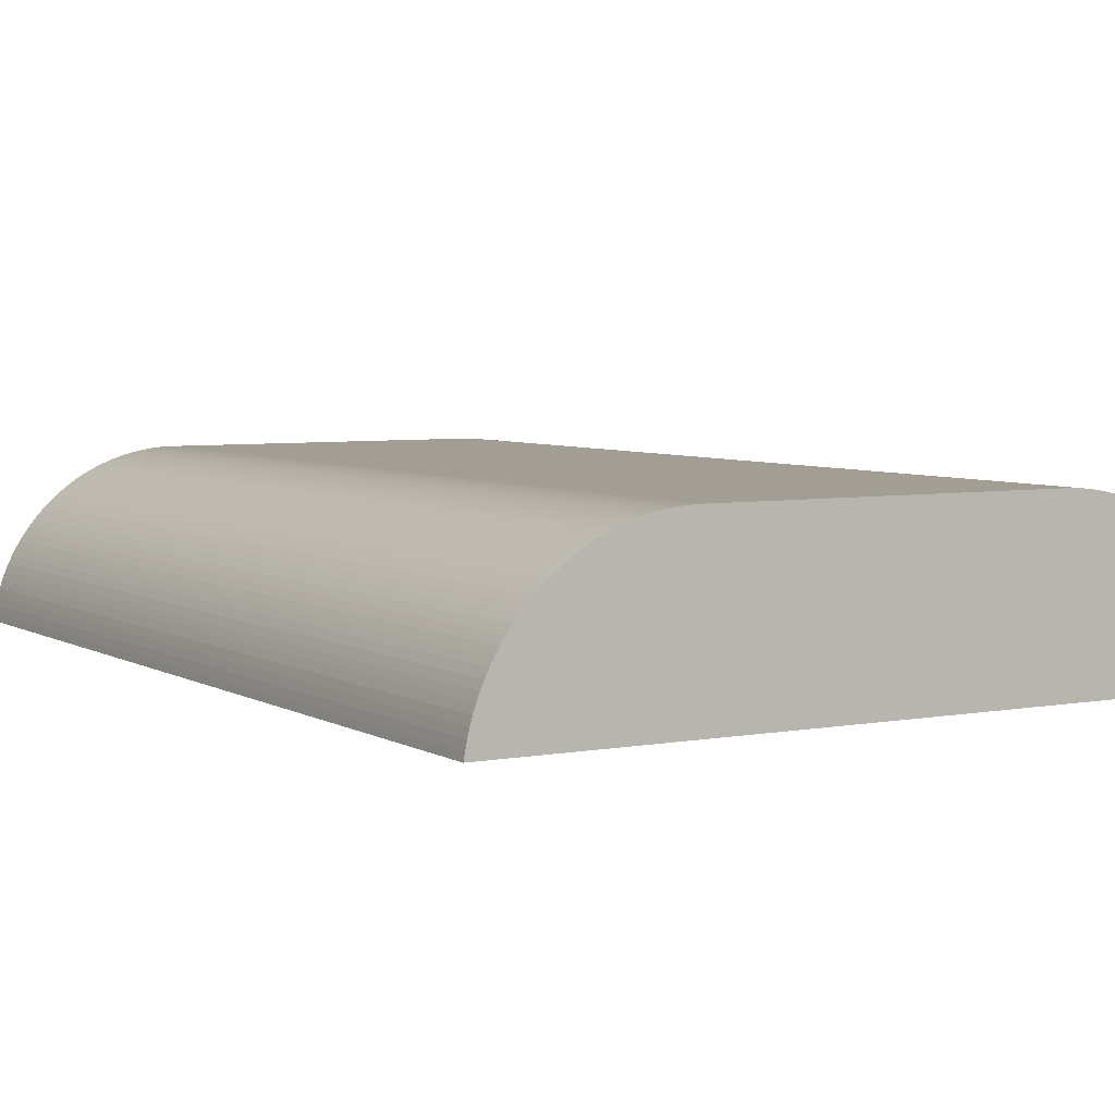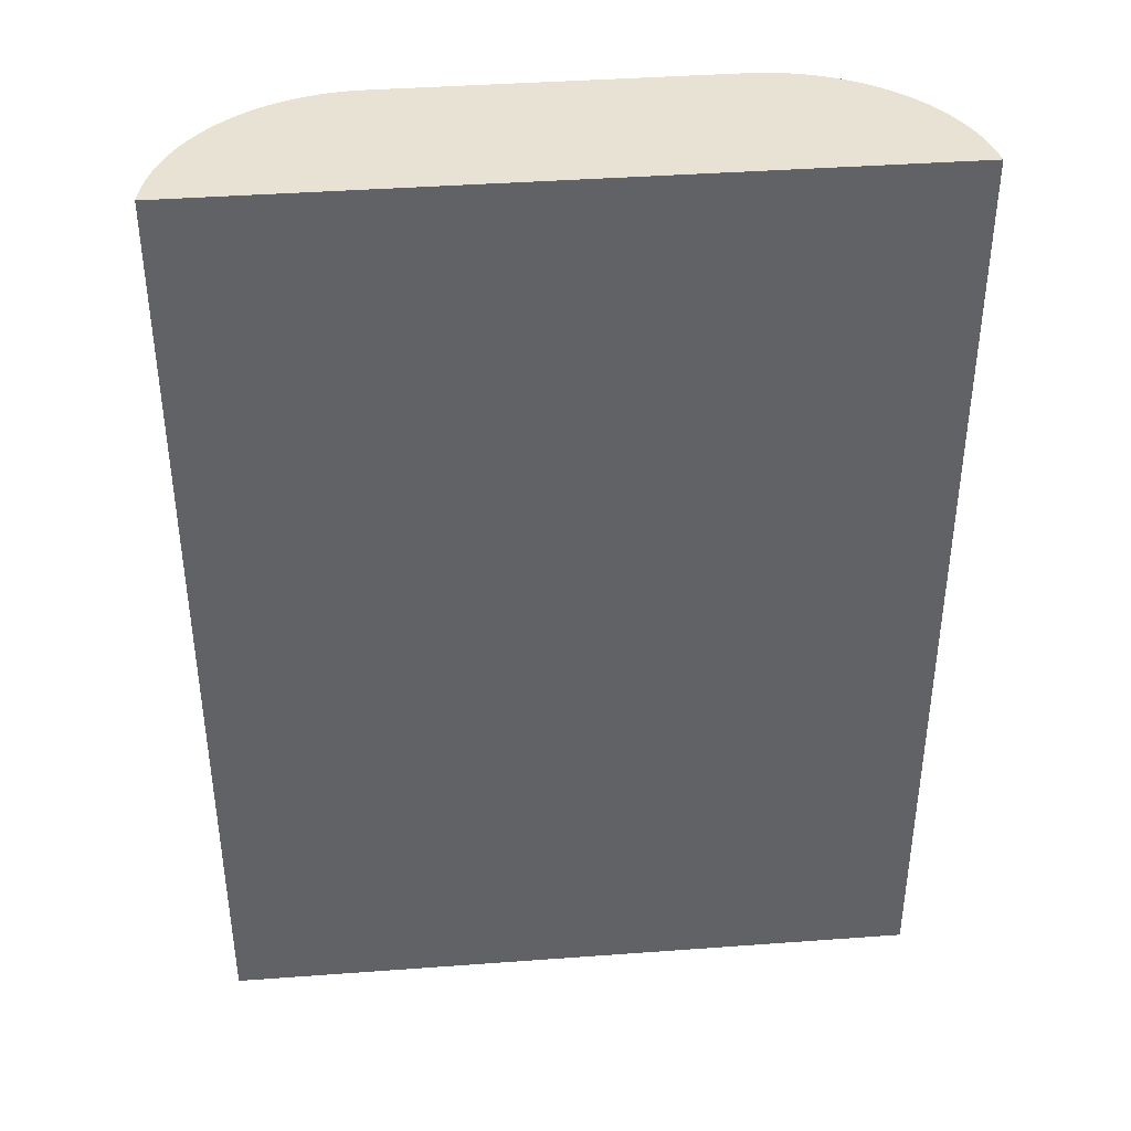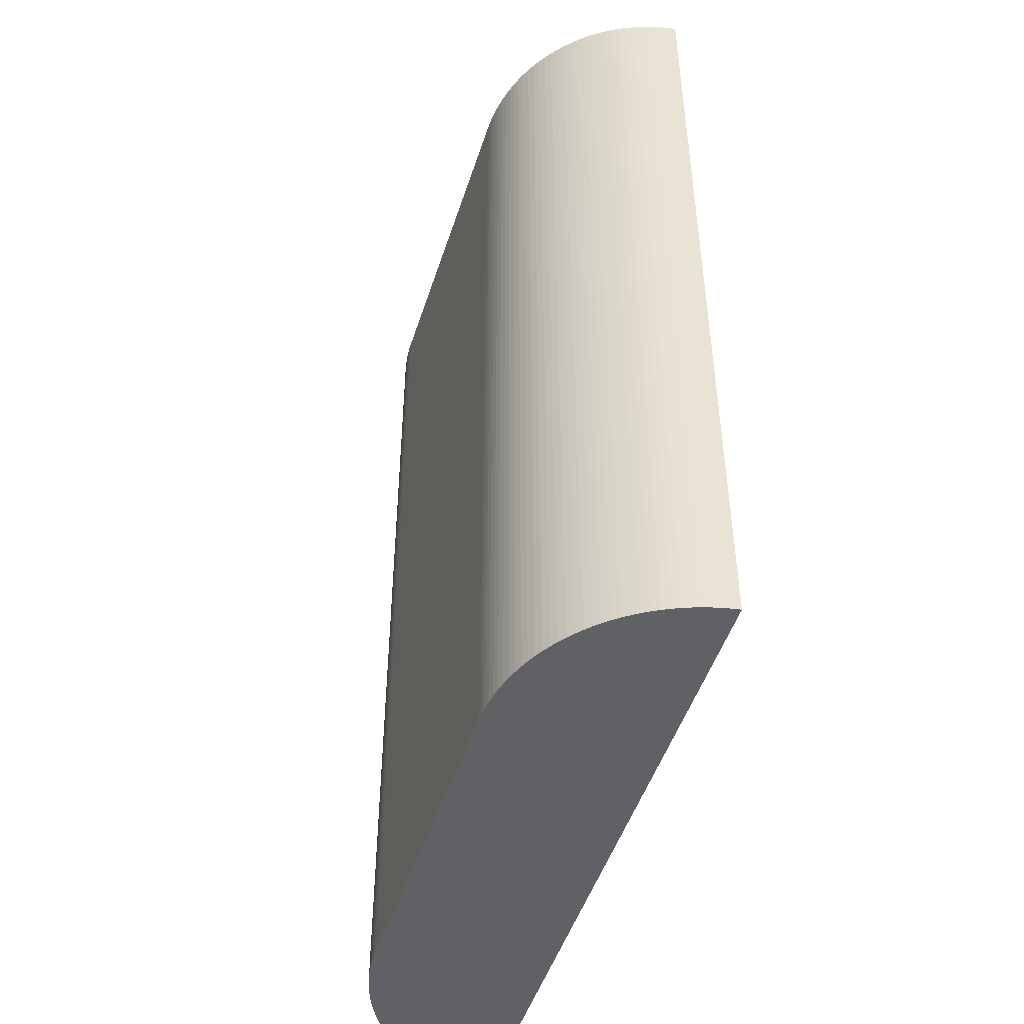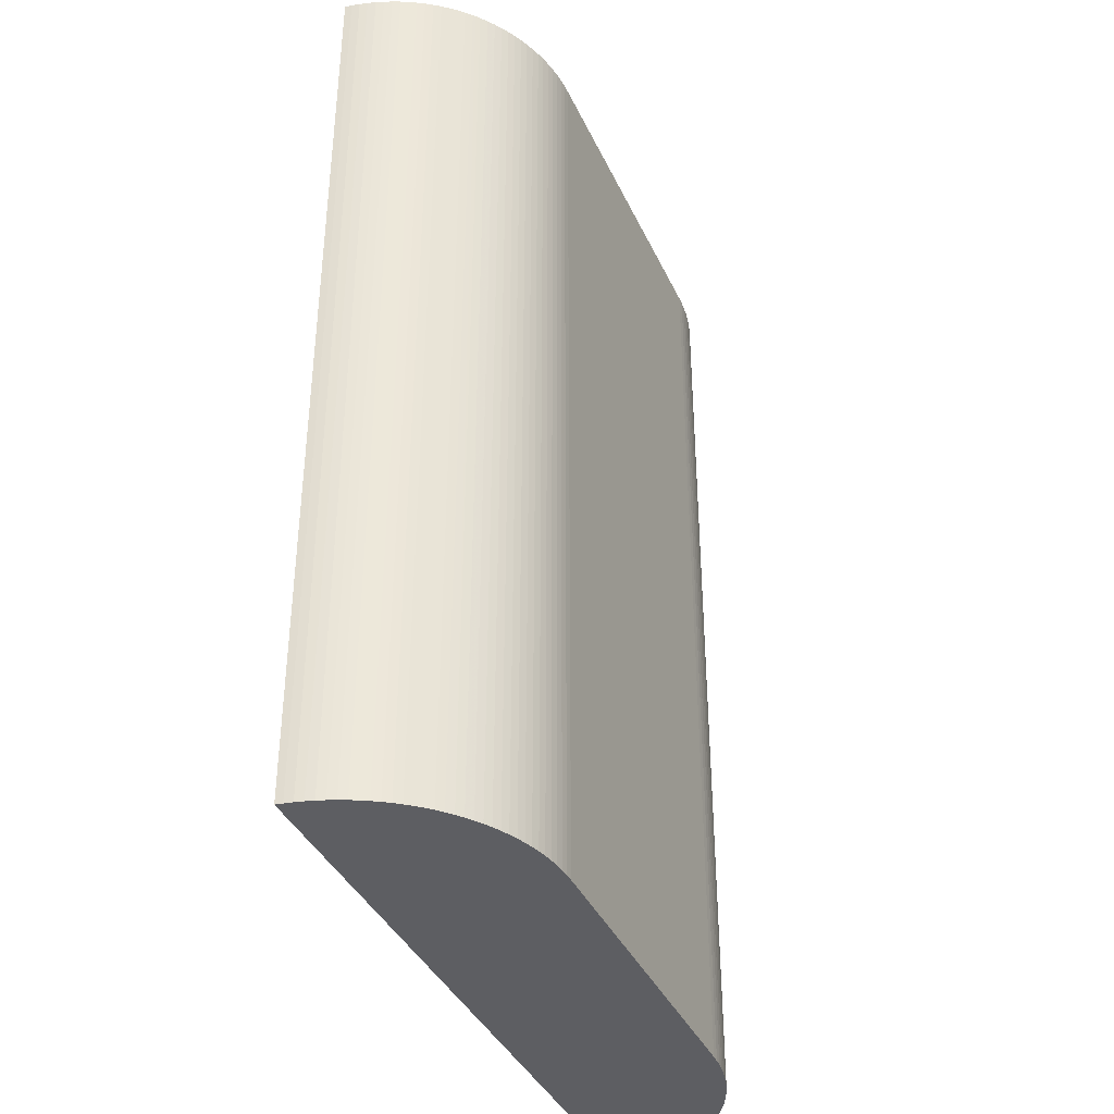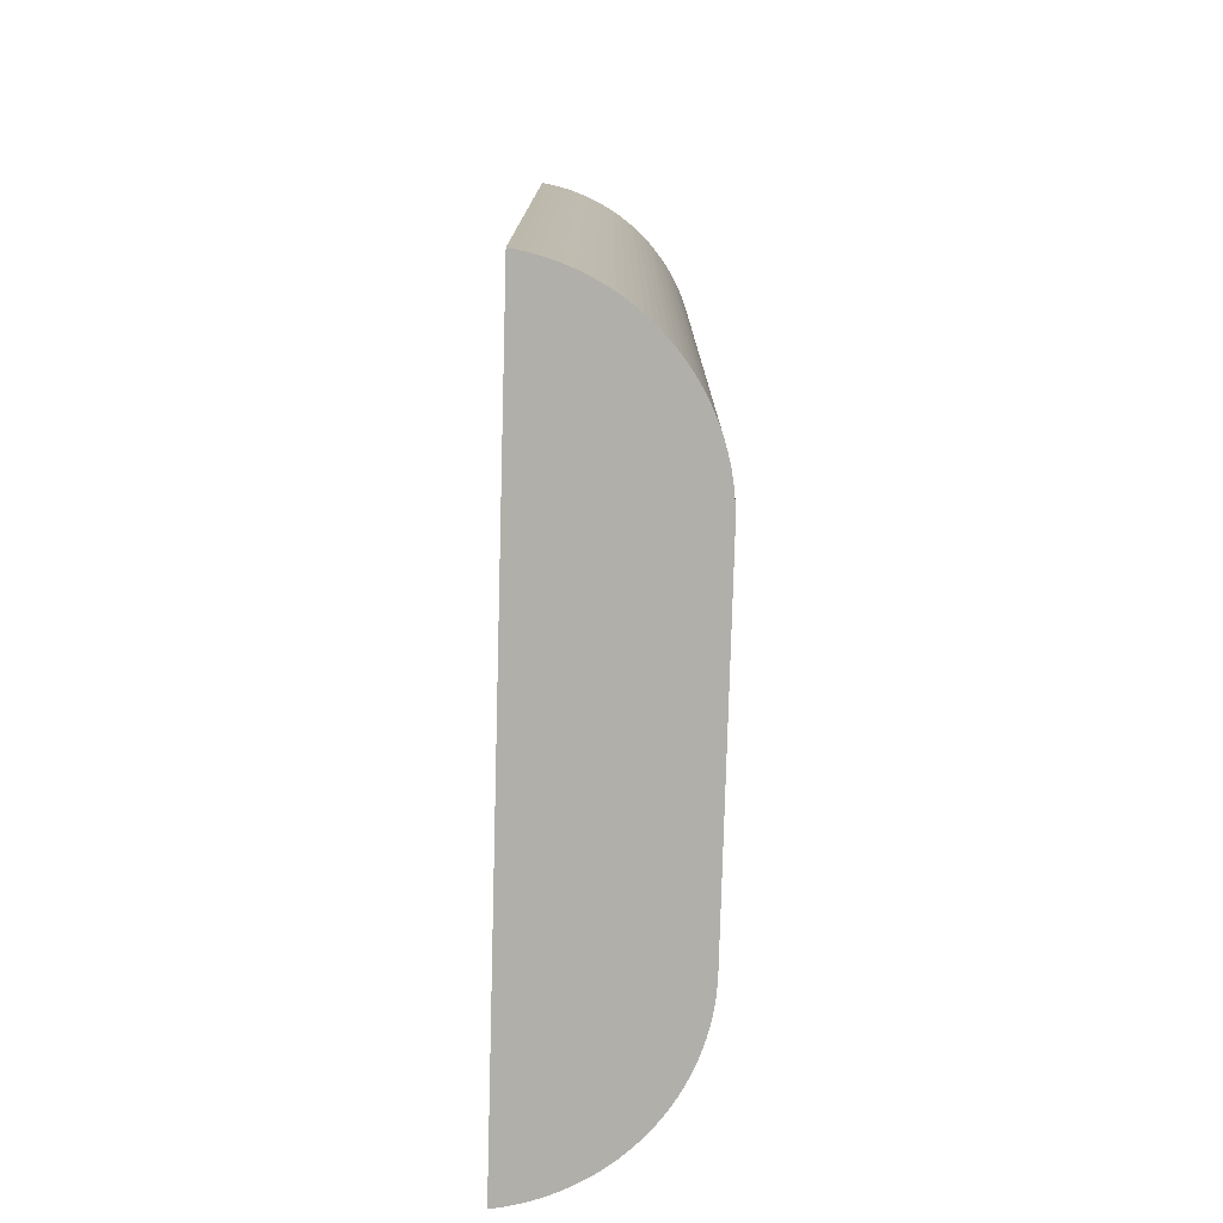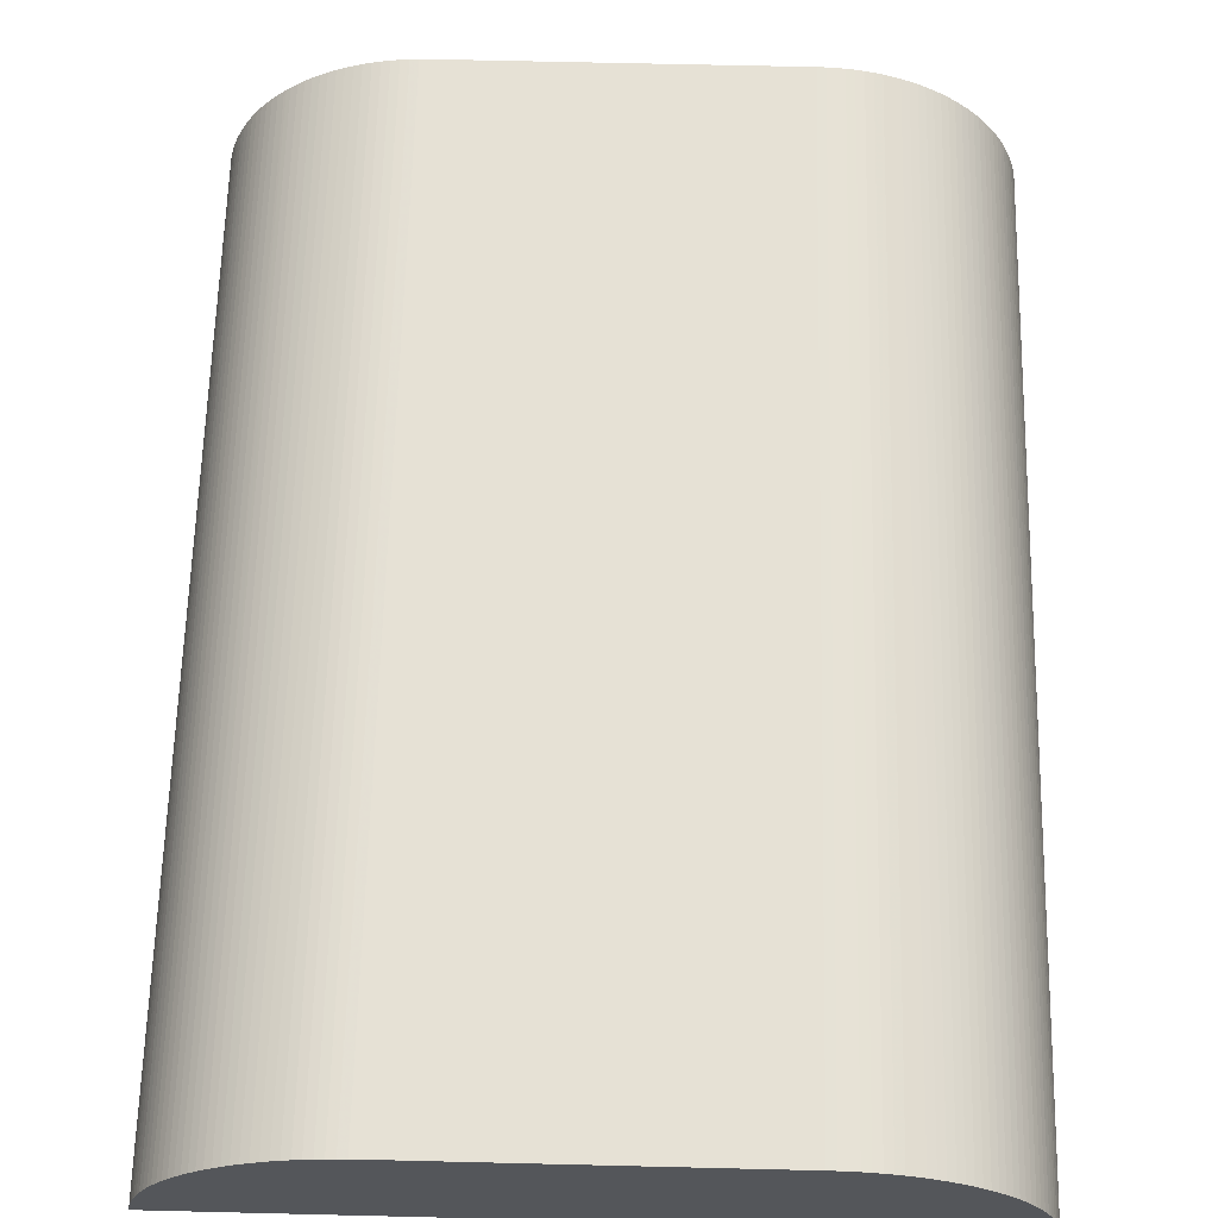
<metadata>
{"format":"obj","ext":"obj","renderer":"f3d","projection":"perspective","resolution":1024,"background":"white","views":[{"elev":5.2,"azim":-30.6,"up":"+Y"},{"elev":39.9,"azim":-5.2,"up":"+Z"},{"elev":-48.8,"azim":-107.6,"up":"+Z"},{"elev":-38.8,"azim":113.0,"up":"+Z"},{"elev":-78.0,"azim":88.4,"up":"+Z"},{"elev":64.3,"azim":-178.6,"up":"+Y"}]}
</metadata>
<code>
v 0.003713 -0.001304 -0.005
v 0.003713 -0.001304 0.005
v -0.003713 -0.001304 0.005
v 0.001732 0.0004213 0.005
v -0.002333 0.0003287 0.005
v -0.003264 -0.0002931 0.005
v -0.003544 -0.0007335 0.005
v -0.003639 -0.0009773 0.005
v -0.003684 -0.001146 0.005
v -0.003701 -0.001231 0.005
v -0.003701 -0.001231 -0.005
v -0.003684 -0.001146 -0.005
v -0.003663 -0.001061 -0.005
v -0.003663 -0.001061 0.005
v -0.003639 -0.0009773 -0.005
v -0.003713 -0.001304 -0.005
v -0.002333 0.0003287 -0.005
v -0.003264 -0.0002931 -0.005
v -0.002806 0.0001081 -0.005
v -0.002577 0.0002339 -0.005
v -0.002497 0.000269 -0.005
v -0.002416 0.0003006 -0.005
v -0.002416 0.0003006 0.005
v -0.002497 0.000269 0.005
v -0.002577 0.0002339 0.005
v -0.002806 0.0001081 0.005
v -0.002732 0.0001533 0.005
v -0.002732 0.0001533 -0.005
v -0.002655 0.0001953 -0.005
v -0.002655 0.0001953 0.005
v -0.002879 5.962e-05 -0.005
v -0.002879 5.962e-05 0.005
v -0.002949 7.994e-06 0.005
v -0.002949 7.994e-06 -0.005
v -0.003017 -4.66e-05 -0.005
v -0.003017 -4.66e-05 0.005
v -0.003146 -0.0001645 0.005
v -0.003206 -0.0002275 0.005
v -0.003206 -0.0002275 -0.005
v -0.003146 -0.0001645 -0.005
v -0.003083 -0.0001042 -0.005
v -0.003083 -0.0001042 0.005
v -0.003318 -0.0003612 -0.005
v -0.003318 -0.0003612 0.005
v -0.00337 -0.0004316 0.005
v -0.00337 -0.0004316 -0.005
v -0.003419 -0.0005042 0.005
v -0.003463 -0.0005787 0.005
v -0.003505 -0.0006552 0.005
v -0.003505 -0.0006552 -0.005
v -0.003463 -0.0005787 -0.005
v -0.003544 -0.0007335 -0.005
v -0.003579 -0.0008134 -0.005
v -0.003579 -0.0008134 0.005
v -0.003611 -0.0008947 0.005
v -0.003611 -0.0008947 -0.005
v -0.003419 -0.0005042 -0.005
v -0.002249 0.0003531 -0.005
v -0.002165 0.0003738 -0.005
v -0.002165 0.0003738 0.005
v -0.002079 0.0003909 0.005
v -0.002249 0.0003531 0.005
v -0.001732 0.0004213 0.005
v -0.001906 0.0004136 0.005
v -0.001993 0.0004041 0.005
v -0.001993 0.0004041 -0.005
v -0.001906 0.0004136 -0.005
v -0.001819 0.0004193 -0.005
v -0.001819 0.0004193 0.005
v -0.001732 0.0004213 -0.005
v -0.002079 0.0003909 -0.005
v 0.002249 0.0003531 -0.005
v 0.001732 0.0004213 -0.005
v 0.001993 0.0004041 -0.005
v 0.002165 0.0003738 -0.005
v 0.002249 0.0003531 0.005
v 0.002165 0.0003738 0.005
v 0.002079 0.0003909 0.005
v 0.002079 0.0003909 -0.005
v 0.001993 0.0004041 0.005
v 0.001906 0.0004136 0.005
v 0.001906 0.0004136 -0.005
v 0.001819 0.0004193 0.005
v 0.001819 0.0004193 -0.005
v 0.002416 0.0003006 0.005
v 0.002333 0.0003287 0.005
v 0.002333 0.0003287 -0.005
v 0.002416 0.0003006 -0.005
v 0.002497 0.000269 -0.005
v 0.002497 0.000269 0.005
v 0.002577 0.0002339 0.005
v 0.002732 0.0001533 0.005
v 0.002655 0.0001953 0.005
v 0.002577 0.0002339 -0.005
v 0.002655 0.0001953 -0.005
v 0.002732 0.0001533 -0.005
v 0.003206 -0.0002275 -0.005
v 0.002949 7.994e-06 -0.005
v 0.003083 -0.0001042 -0.005
v 0.003146 -0.0001645 -0.005
v 0.003146 -0.0001645 0.005
v 0.003083 -0.0001042 0.005
v 0.00306 -8.341e-05 0.005
v 0.003017 -4.66e-05 -0.005
v 0.003017 -4.66e-05 0.005
v 0.002949 7.994e-06 0.005
v 0.002879 5.962e-05 0.005
v 0.002806 0.0001081 0.005
v 0.002806 0.0001081 -0.005
v 0.002879 5.962e-05 -0.005
v 0.003505 -0.0006552 0.005
v 0.003318 -0.0003612 0.005
v 0.003206 -0.0002275 0.005
v 0.003264 -0.0002931 0.005
v 0.003264 -0.0002931 -0.005
v 0.003318 -0.0003612 -0.005
v 0.00337 -0.0004316 -0.005
v 0.003419 -0.0005042 -0.005
v 0.003419 -0.0005042 0.005
v 0.00337 -0.0004316 0.005
v 0.003463 -0.0005787 0.005
v 0.003463 -0.0005787 -0.005
v 0.003505 -0.0006552 -0.005
v 0.003544 -0.0007335 -0.005
v 0.003544 -0.0007335 0.005
v 0.003579 -0.0008134 0.005
v 0.003639 -0.0009773 0.005
v 0.003611 -0.0008947 0.005
v 0.003611 -0.0008947 -0.005
v 0.003639 -0.0009773 -0.005
v 0.003579 -0.0008134 -0.005
v 0.003663 -0.001061 -0.005
v 0.003684 -0.001146 -0.005
v 0.003701 -0.001231 -0.005
v 0.003701 -0.001231 0.005
v 0.003684 -0.001146 0.005
v 0.003663 -0.001061 0.005
f 2 3 1
f 4 3 2
f 5 3 4
f 6 3 5
f 7 3 6
f 8 3 7
f 9 3 8
f 10 3 9
f 10 11 3
f 10 9 11
f 9 12 11
f 9 13 12
f 14 13 9
f 14 8 13
f 14 9 8
f 13 8 15
f 13 15 12
f 12 15 16
f 11 12 16
f 11 16 3
f 16 1 3
f 16 17 1
f 18 17 16
f 19 17 18
f 20 17 19
f 21 17 20
f 22 17 21
f 22 5 17
f 23 5 22
f 23 24 5
f 23 22 24
f 22 21 24
f 24 21 25
f 24 25 5
f 25 26 5
f 27 26 25
f 27 28 26
f 29 28 27
f 29 20 28
f 29 25 20
f 30 25 29
f 30 27 25
f 30 29 27
f 21 20 25
f 28 20 19
f 28 19 26
f 31 26 19
f 32 26 31
f 32 33 26
f 32 31 33
f 31 34 33
f 31 19 34
f 34 19 35
f 34 35 36
f 33 34 36
f 33 36 26
f 36 6 26
f 37 6 36
f 38 6 37
f 38 39 6
f 38 37 39
f 37 40 39
f 41 40 37
f 41 35 40
f 41 36 35
f 42 36 41
f 42 37 36
f 42 41 37
f 40 35 18
f 39 40 18
f 39 18 6
f 43 6 18
f 44 6 43
f 44 45 6
f 44 43 45
f 45 43 46
f 45 46 47
f 45 47 6
f 47 7 6
f 48 7 47
f 49 7 48
f 49 50 7
f 49 48 50
f 50 48 51
f 50 51 52
f 50 52 7
f 53 7 52
f 54 7 53
f 54 55 7
f 54 53 55
f 55 53 56
f 55 56 8
f 55 8 7
f 8 56 15
f 56 52 15
f 53 52 56
f 15 52 16
f 52 18 16
f 57 18 52
f 46 18 57
f 43 18 46
f 47 46 57
f 47 57 51
f 48 47 51
f 51 57 52
f 35 19 18
f 26 6 5
f 58 17 5
f 58 59 17
f 60 59 58
f 60 61 59
f 60 5 61
f 62 5 60
f 62 58 5
f 62 60 58
f 61 5 63
f 64 61 63
f 65 61 64
f 65 66 61
f 65 64 66
f 64 67 66
f 64 68 67
f 69 68 64
f 69 63 68
f 69 64 63
f 68 63 70
f 68 70 67
f 67 70 71
f 66 67 71
f 66 71 61
f 61 71 59
f 59 71 17
f 71 70 17
f 70 72 17
f 73 72 70
f 74 72 73
f 75 72 74
f 75 76 72
f 77 76 75
f 77 78 76
f 77 75 78
f 79 78 75
f 79 74 78
f 79 75 74
f 80 78 74
f 80 81 78
f 80 74 81
f 82 81 74
f 82 83 81
f 82 84 83
f 82 74 84
f 84 74 73
f 84 73 4
f 83 84 4
f 83 4 81
f 81 4 78
f 78 4 85
f 76 78 85
f 86 76 85
f 86 87 76
f 86 85 87
f 88 87 85
f 88 89 87
f 90 89 88
f 90 91 89
f 90 85 91
f 90 88 85
f 91 85 92
f 93 91 92
f 94 91 93
f 94 89 91
f 94 95 89
f 94 93 95
f 95 93 96
f 95 96 89
f 89 96 72
f 87 89 72
f 87 72 76
f 96 97 72
f 98 97 96
f 99 97 98
f 100 97 99
f 100 101 97
f 100 99 101
f 102 101 99
f 102 103 101
f 102 99 103
f 104 103 99
f 105 103 104
f 105 106 103
f 105 104 106
f 106 104 98
f 106 98 107
f 106 107 103
f 107 92 103
f 108 92 107
f 108 109 92
f 108 107 109
f 110 109 107
f 110 98 109
f 110 107 98
f 109 98 96
f 109 96 92
f 93 92 96
f 92 85 103
f 85 4 103
f 103 4 2
f 111 103 2
f 112 103 111
f 113 103 112
f 101 103 113
f 101 113 97
f 114 97 113
f 115 97 114
f 115 116 97
f 115 114 116
f 114 112 116
f 114 113 112
f 117 116 112
f 117 118 116
f 117 119 118
f 120 119 117
f 120 112 119
f 120 117 112
f 119 112 111
f 121 119 111
f 121 122 119
f 123 122 121
f 123 124 122
f 123 111 124
f 123 121 111
f 125 124 111
f 125 126 124
f 125 111 126
f 126 111 127
f 128 126 127
f 128 129 126
f 128 127 129
f 129 127 130
f 129 130 124
f 131 129 124
f 131 126 129
f 131 124 126
f 130 1 124
f 132 1 130
f 133 1 132
f 134 1 133
f 134 135 1
f 134 133 135
f 133 136 135
f 133 132 136
f 137 136 132
f 137 127 136
f 137 132 127
f 132 130 127
f 136 127 2
f 135 136 2
f 135 2 1
f 127 111 2
f 124 1 97
f 118 124 97
f 122 124 118
f 122 118 119
f 116 118 97
f 97 1 72
f 72 1 17
f 104 99 98
f 73 70 4
f 63 4 70
f 63 5 4

</code>
